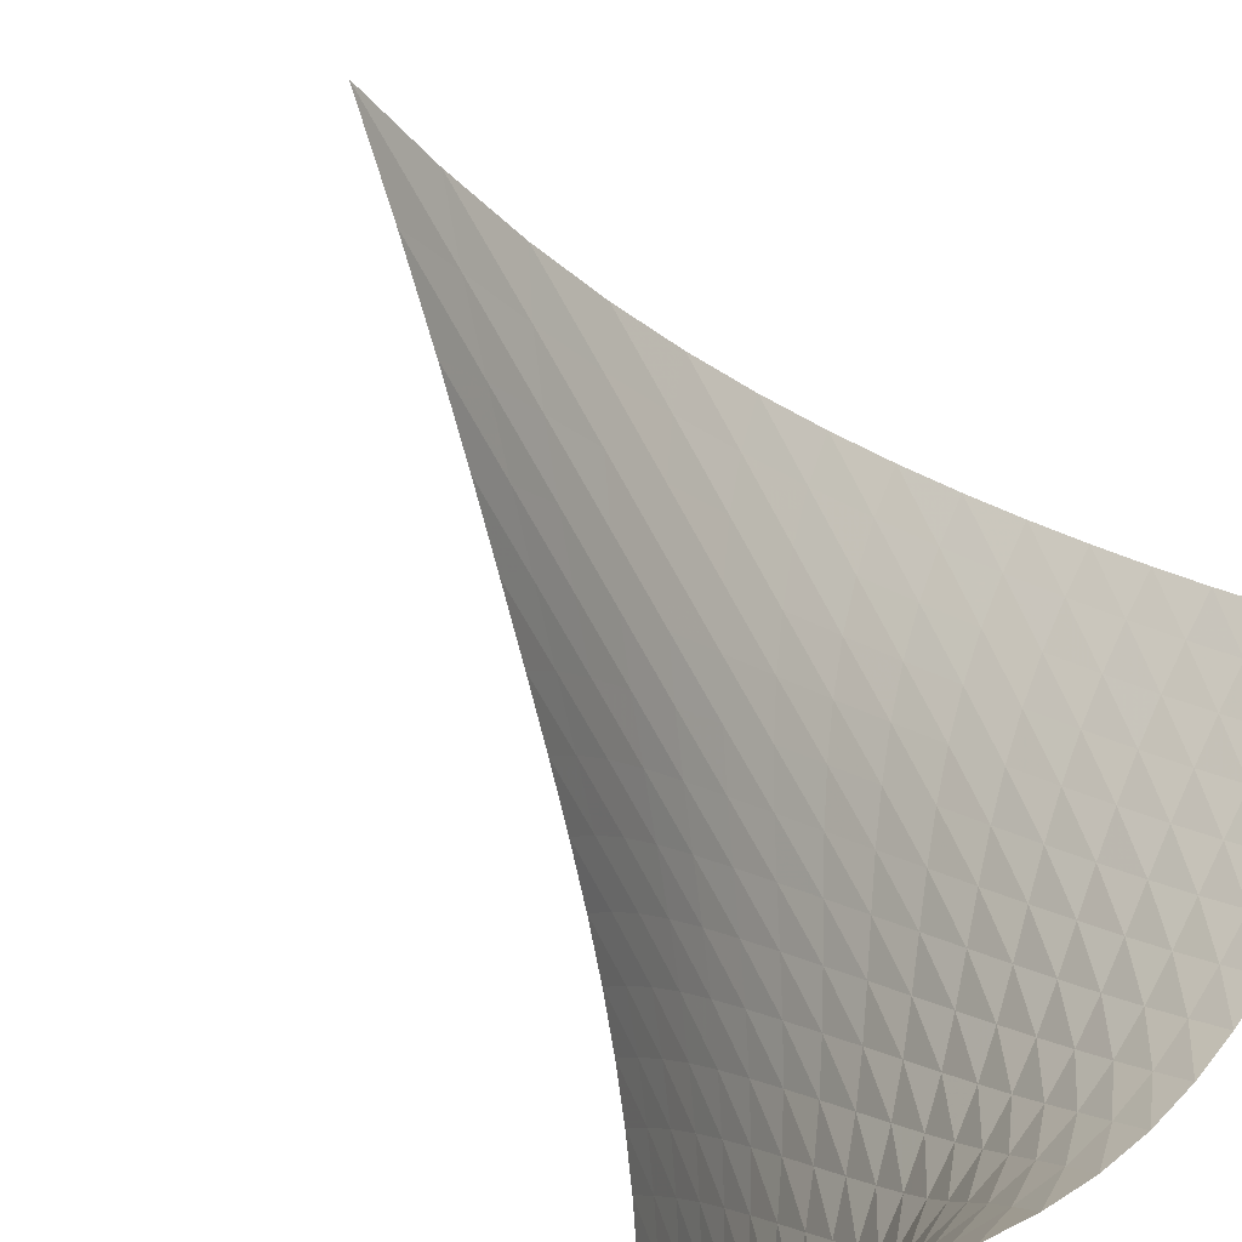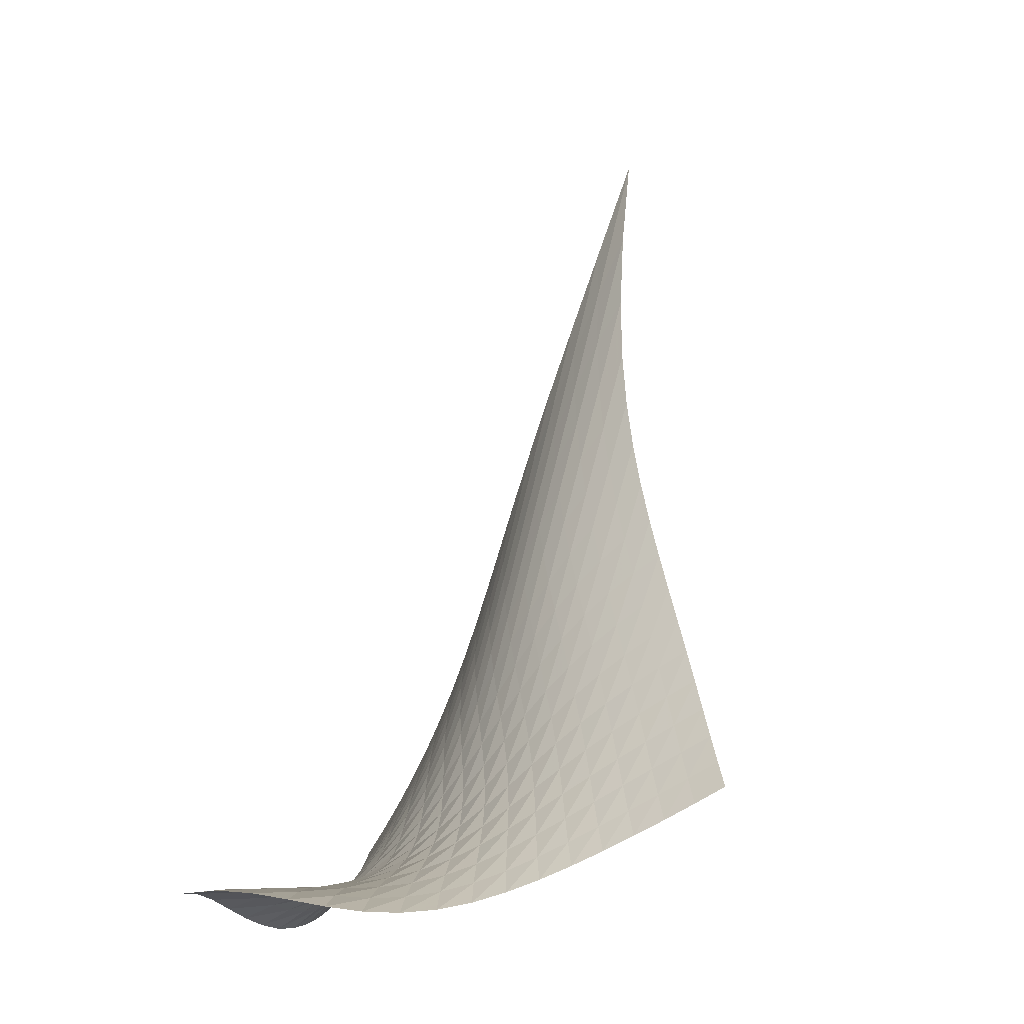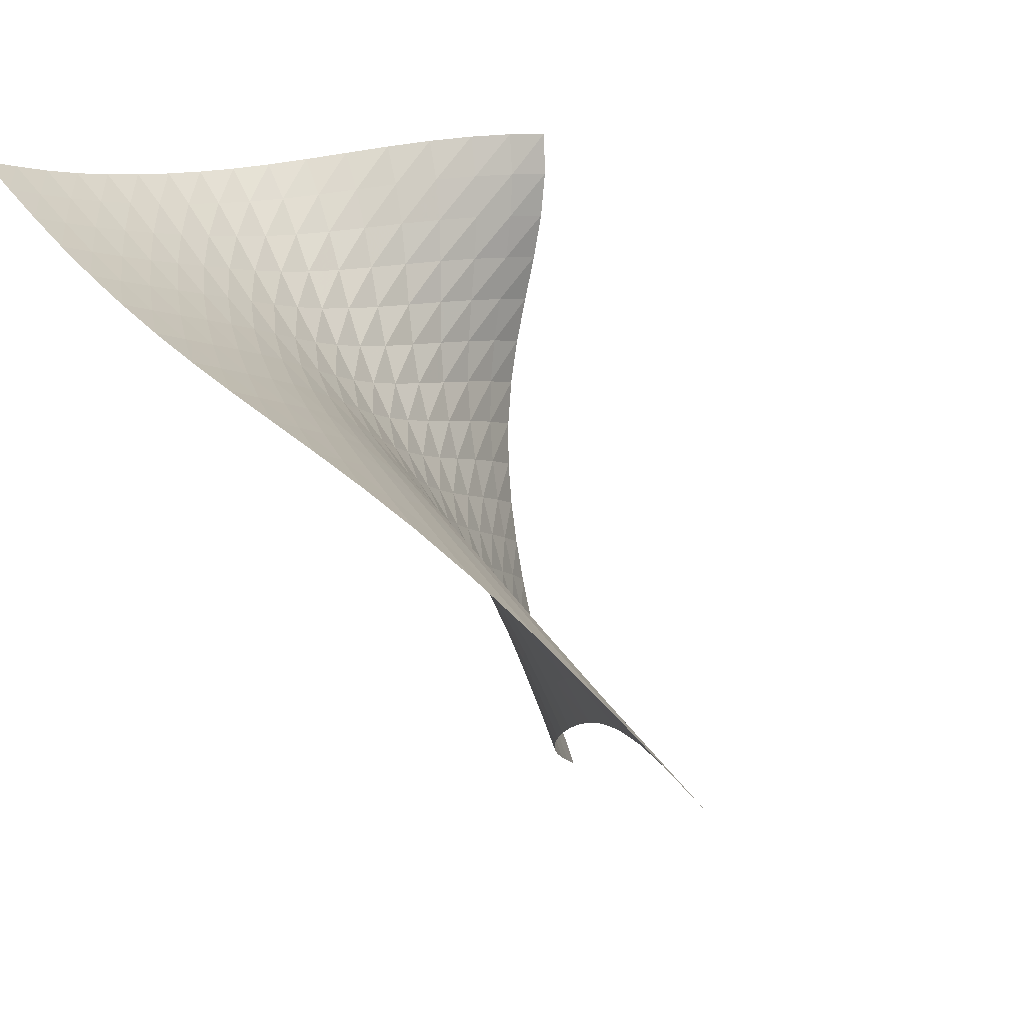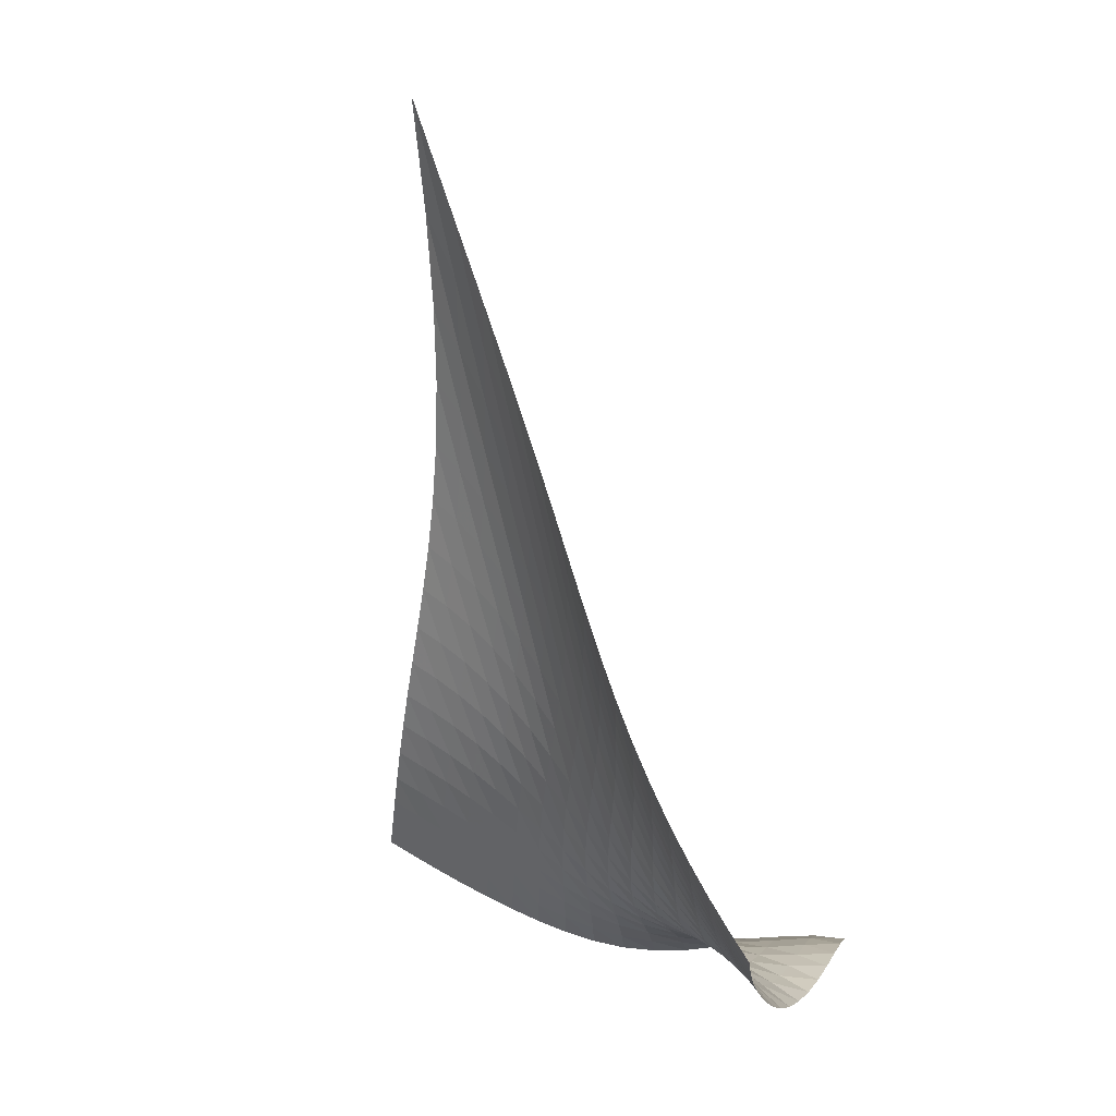
<metadata>
{"format":"obj","ext":"obj","renderer":"f3d","projection":"perspective","resolution":1024,"background":"white","views":[{"elev":66.6,"azim":-36.6,"up":"+Z"},{"elev":-15.2,"azim":13.7,"up":"+Y"},{"elev":6.8,"azim":151.9,"up":"+Z"},{"elev":2.7,"azim":-165.6,"up":"+Y"}]}
</metadata>
<code>
v -6.508 -0.04817 6.508
v -2.934 -19.69 15.35
v -15.35 -19.69 2.934
v -15.84 -21.88 15.84
v -14.85 -19.04 3.158
v -14.35 -18.36 3.388
v -13.84 -17.62 3.625
v -13.35 -16.84 3.874
v -12.87 -16 4.136
v -12.4 -15.13 4.412
v -11.95 -14.2 4.701
v -11.5 -13.21 4.998
v -11.06 -12.16 5.298
v -10.61 -11.03 5.593
v -10.12 -9.785 5.873
v -9.591 -8.4 6.127
v -8.985 -6.82 6.339
v -8.281 -4.964 6.488
v -7.457 -2.722 6.55
v -6.55 -2.722 7.457
v -6.488 -4.964 8.281
v -6.339 -6.82 8.985
v -6.127 -8.4 9.591
v -5.873 -9.785 10.12
v -5.593 -11.03 10.61
v -5.298 -12.16 11.06
v -4.998 -13.21 11.5
v -4.701 -14.2 11.95
v -4.412 -15.13 12.4
v -4.136 -16 12.87
v -3.874 -16.84 13.35
v -3.625 -17.62 13.84
v -3.388 -18.36 14.35
v -3.158 -19.04 14.85
v -3.658 -20.04 15.25
v -4.383 -20.38 15.17
v -5.111 -20.72 15.11
v -5.846 -21.05 15.07
v -6.591 -21.37 15.07
v -7.352 -21.67 15.07
v -8.133 -21.94 15.1
v -8.939 -22.17 15.15
v -9.773 -22.32 15.23
v -10.63 -22.38 15.33
v -11.51 -22.35 15.45
v -12.39 -22.22 15.58
v -13.27 -22.05 15.7
v -14.14 -21.9 15.78
v -15 -21.83 15.83
v -15.83 -21.83 15
v -15.78 -21.9 14.14
v -15.7 -22.05 13.27
v -15.58 -22.22 12.39
v -15.45 -22.35 11.51
v -15.33 -22.38 10.63
v -15.23 -22.32 9.773
v -15.15 -22.17 8.939
v -15.1 -21.94 8.133
v -15.07 -21.67 7.352
v -15.07 -21.37 6.591
v -15.07 -21.05 5.846
v -15.11 -20.72 5.111
v -15.17 -20.38 4.383
v -15.25 -20.04 3.658
v -7.337 -4.343 7.337
v -8.094 -6.054 7.213
v -8.775 -7.616 7.04
v -9.381 -9.024 6.823
v -9.923 -10.31 6.57
v -10.42 -11.49 6.293
v -10.88 -12.58 6.001
v -11.34 -13.61 5.704
v -11.79 -14.58 5.409
v -12.25 -15.49 5.124
v -12.73 -16.36 4.851
v -13.22 -17.19 4.592
v -13.72 -17.97 4.346
v -14.23 -18.7 4.11
v -14.74 -19.39 3.882
v -7.213 -6.054 8.094
v -7.921 -7.311 7.921
v -8.581 -8.575 7.728
v -9.184 -9.788 7.505
v -9.732 -10.94 7.252
v -10.24 -12.04 6.977
v -10.71 -13.07 6.688
v -11.17 -14.06 6.394
v -11.64 -15 6.103
v -12.11 -15.89 5.821
v -12.6 -16.74 5.553
v -13.1 -17.55 5.3
v -13.61 -18.33 5.06
v -14.13 -19.05 4.829
v -14.65 -19.74 4.605
v -7.04 -7.616 8.775
v -7.728 -8.575 8.581
v -8.38 -9.602 8.38
v -8.985 -10.64 8.157
v -9.542 -11.66 7.908
v -10.06 -12.66 7.637
v -10.54 -13.63 7.352
v -11.02 -14.57 7.062
v -11.49 -15.47 6.776
v -11.97 -16.33 6.501
v -12.47 -17.15 6.241
v -12.99 -17.95 5.997
v -13.52 -18.7 5.766
v -14.05 -19.41 5.546
v -14.58 -20.08 5.329
v -6.823 -9.024 9.381
v -7.505 -9.788 9.184
v -8.157 -10.64 8.985
v -8.769 -11.53 8.769
v -9.337 -12.44 8.528
v -9.865 -13.35 8.266
v -10.37 -14.25 7.988
v -10.85 -15.13 7.706
v -11.34 -15.98 7.428
v -11.83 -16.8 7.162
v -12.35 -17.6 6.913
v -12.88 -18.36 6.682
v -13.43 -19.08 6.467
v -13.99 -19.77 6.26
v -14.54 -20.42 6.056
v -6.57 -10.31 9.923
v -7.252 -10.94 9.732
v -7.908 -11.66 9.542
v -8.528 -12.44 9.337
v -9.109 -13.26 9.109
v -9.653 -14.08 8.859
v -10.17 -14.91 8.593
v -10.67 -15.73 8.321
v -11.17 -16.53 8.055
v -11.69 -17.31 7.803
v -12.22 -18.07 7.57
v -12.78 -18.79 7.358
v -13.35 -19.48 7.162
v -13.93 -20.14 6.976
v -14.51 -20.76 6.788
v -6.293 -11.49 10.42
v -6.977 -12.04 10.24
v -7.637 -12.66 10.06
v -8.266 -13.35 9.865
v -8.859 -14.08 9.653
v -9.418 -14.84 9.418
v -9.95 -15.6 9.167
v -10.47 -16.36 8.91
v -10.99 -17.12 8.66
v -11.53 -17.85 8.427
v -12.09 -18.55 8.216
v -12.67 -19.23 8.028
v -13.28 -19.88 7.858
v -13.89 -20.5 7.696
v -14.49 -21.09 7.531
v -6.001 -12.58 10.88
v -6.688 -13.07 10.71
v -7.352 -13.63 10.54
v -7.988 -14.25 10.37
v -8.593 -14.91 10.17
v -9.167 -15.6 9.95
v -9.717 -16.31 9.717
v -10.26 -17.02 9.479
v -10.8 -17.72 9.25
v -11.36 -18.4 9.041
v -11.95 -19.05 8.857
v -12.57 -19.68 8.699
v -13.21 -20.27 8.56
v -13.85 -20.84 8.428
v -14.49 -21.4 8.29
v -5.704 -13.61 11.34
v -6.394 -14.06 11.17
v -7.062 -14.57 11.02
v -7.706 -15.13 10.85
v -8.321 -15.73 10.67
v -8.91 -16.36 10.47
v -9.479 -17.02 10.26
v -10.04 -17.67 10.04
v -10.61 -18.32 9.838
v -11.21 -18.94 9.658
v -11.83 -19.54 9.506
v -12.48 -20.1 9.382
v -13.16 -20.64 9.278
v -13.84 -21.15 9.179
v -14.51 -21.66 9.07
v -5.409 -14.58 11.79
v -6.103 -15 11.64
v -6.776 -15.47 11.49
v -7.428 -15.98 11.34
v -8.055 -16.53 11.17
v -8.66 -17.12 10.99
v -9.25 -17.72 10.8
v -9.838 -18.32 10.61
v -10.44 -18.91 10.44
v -11.07 -19.47 10.29
v -11.73 -20 10.18
v -12.42 -20.49 10.09
v -13.13 -20.95 10.02
v -13.85 -21.4 9.955
v -14.55 -21.85 9.877
v -5.124 -15.49 12.25
v -5.821 -15.89 12.11
v -6.501 -16.33 11.97
v -7.162 -16.8 11.83
v -7.803 -17.31 11.69
v -8.427 -17.85 11.53
v -9.041 -18.4 11.36
v -9.658 -18.94 11.21
v -10.29 -19.47 11.07
v -10.96 -19.97 10.96
v -11.65 -20.42 10.88
v -12.38 -20.82 10.83
v -13.14 -21.2 10.79
v -13.89 -21.58 10.76
v -14.63 -21.96 10.71
v -4.851 -16.36 12.73
v -5.553 -16.74 12.6
v -6.241 -17.15 12.47
v -6.913 -17.6 12.35
v -7.57 -18.07 12.22
v -8.216 -18.55 12.09
v -8.857 -19.05 11.95
v -9.506 -19.54 11.83
v -10.18 -20 11.73
v -10.88 -20.42 11.65
v -11.62 -20.78 11.62
v -12.38 -21.09 11.6
v -13.17 -21.37 11.6
v -13.95 -21.66 11.59
v -14.72 -21.98 11.56
v -4.592 -17.19 13.22
v -5.3 -17.55 13.1
v -5.997 -17.95 12.99
v -6.682 -18.36 12.88
v -7.358 -18.79 12.78
v -8.028 -19.23 12.67
v -8.699 -19.68 12.57
v -9.382 -20.1 12.48
v -10.09 -20.49 12.42
v -10.83 -20.82 12.38
v -11.6 -21.09 12.38
v -12.4 -21.3 12.4
v -13.21 -21.48 12.42
v -14.02 -21.67 12.43
v -14.82 -21.92 12.42
v -4.346 -17.97 13.72
v -5.06 -18.33 13.61
v -5.766 -18.7 13.52
v -6.467 -19.08 13.43
v -7.162 -19.48 13.35
v -7.858 -19.88 13.28
v -8.56 -20.27 13.21
v -9.278 -20.64 13.16
v -10.02 -20.95 13.13
v -10.79 -21.2 13.14
v -11.6 -21.37 13.17
v -12.42 -21.48 13.21
v -13.25 -21.56 13.25
v -14.09 -21.65 13.28
v -14.91 -21.81 13.29
v -4.11 -18.7 14.23
v -4.829 -19.05 14.13
v -5.546 -19.41 14.05
v -6.26 -19.77 13.99
v -6.976 -20.14 13.93
v -7.696 -20.5 13.89
v -8.428 -20.84 13.85
v -9.179 -21.15 13.84
v -9.955 -21.4 13.85
v -10.76 -21.58 13.89
v -11.59 -21.66 13.95
v -12.43 -21.67 14.02
v -13.28 -21.65 14.09
v -14.13 -21.65 14.13
v -14.97 -21.73 14.15
v -3.882 -19.39 14.74
v -4.605 -19.74 14.65
v -5.329 -20.08 14.58
v -6.056 -20.42 14.54
v -6.788 -20.76 14.51
v -7.531 -21.09 14.49
v -8.29 -21.4 14.49
v -9.07 -21.66 14.51
v -9.877 -21.85 14.55
v -10.71 -21.96 14.63
v -11.56 -21.98 14.72
v -12.42 -21.92 14.82
v -13.29 -21.81 14.91
v -14.15 -21.73 14.97
v -15 -21.72 15
f 289 49 4
f 289 4 50
f 5 79 64
f 5 64 3
f 79 94 63
f 79 63 64
f 94 109 62
f 94 62 63
f 109 124 61
f 109 61 62
f 124 139 60
f 124 60 61
f 139 154 59
f 139 59 60
f 154 169 58
f 154 58 59
f 169 184 57
f 169 57 58
f 184 199 56
f 184 56 57
f 199 214 55
f 199 55 56
f 214 229 54
f 214 54 55
f 229 244 53
f 229 53 54
f 244 259 52
f 244 52 53
f 259 274 51
f 259 51 52
f 274 289 50
f 274 50 51
f 1 20 65
f 1 65 19
f 19 65 66
f 19 66 18
f 18 66 67
f 18 67 17
f 17 67 68
f 17 68 16
f 16 68 69
f 16 69 15
f 15 69 70
f 15 70 14
f 14 70 71
f 14 71 13
f 13 71 72
f 13 72 12
f 12 72 73
f 12 73 11
f 11 73 74
f 11 74 10
f 10 74 75
f 10 75 9
f 9 75 76
f 9 76 8
f 8 76 77
f 8 77 7
f 7 77 78
f 7 78 6
f 6 78 79
f 6 79 5
f 20 21 80
f 20 80 65
f 65 80 81
f 65 81 66
f 66 81 82
f 66 82 67
f 67 82 83
f 67 83 68
f 68 83 84
f 68 84 69
f 69 84 85
f 69 85 70
f 70 85 86
f 70 86 71
f 71 86 87
f 71 87 72
f 72 87 88
f 72 88 73
f 73 88 89
f 73 89 74
f 74 89 90
f 74 90 75
f 75 90 91
f 75 91 76
f 76 91 92
f 76 92 77
f 77 92 93
f 77 93 78
f 78 93 94
f 78 94 79
f 21 22 95
f 21 95 80
f 80 95 96
f 80 96 81
f 81 96 97
f 81 97 82
f 82 97 98
f 82 98 83
f 83 98 99
f 83 99 84
f 84 99 100
f 84 100 85
f 85 100 101
f 85 101 86
f 86 101 102
f 86 102 87
f 87 102 103
f 87 103 88
f 88 103 104
f 88 104 89
f 89 104 105
f 89 105 90
f 90 105 106
f 90 106 91
f 91 106 107
f 91 107 92
f 92 107 108
f 92 108 93
f 93 108 109
f 93 109 94
f 22 23 110
f 22 110 95
f 95 110 111
f 95 111 96
f 96 111 112
f 96 112 97
f 97 112 113
f 97 113 98
f 98 113 114
f 98 114 99
f 99 114 115
f 99 115 100
f 100 115 116
f 100 116 101
f 101 116 117
f 101 117 102
f 102 117 118
f 102 118 103
f 103 118 119
f 103 119 104
f 104 119 120
f 104 120 105
f 105 120 121
f 105 121 106
f 106 121 122
f 106 122 107
f 107 122 123
f 107 123 108
f 108 123 124
f 108 124 109
f 23 24 125
f 23 125 110
f 110 125 126
f 110 126 111
f 111 126 127
f 111 127 112
f 112 127 128
f 112 128 113
f 113 128 129
f 113 129 114
f 114 129 130
f 114 130 115
f 115 130 131
f 115 131 116
f 116 131 132
f 116 132 117
f 117 132 133
f 117 133 118
f 118 133 134
f 118 134 119
f 119 134 135
f 119 135 120
f 120 135 136
f 120 136 121
f 121 136 137
f 121 137 122
f 122 137 138
f 122 138 123
f 123 138 139
f 123 139 124
f 24 25 140
f 24 140 125
f 125 140 141
f 125 141 126
f 126 141 142
f 126 142 127
f 127 142 143
f 127 143 128
f 128 143 144
f 128 144 129
f 129 144 145
f 129 145 130
f 130 145 146
f 130 146 131
f 131 146 147
f 131 147 132
f 132 147 148
f 132 148 133
f 133 148 149
f 133 149 134
f 134 149 150
f 134 150 135
f 135 150 151
f 135 151 136
f 136 151 152
f 136 152 137
f 137 152 153
f 137 153 138
f 138 153 154
f 138 154 139
f 25 26 155
f 25 155 140
f 140 155 156
f 140 156 141
f 141 156 157
f 141 157 142
f 142 157 158
f 142 158 143
f 143 158 159
f 143 159 144
f 144 159 160
f 144 160 145
f 145 160 161
f 145 161 146
f 146 161 162
f 146 162 147
f 147 162 163
f 147 163 148
f 148 163 164
f 148 164 149
f 149 164 165
f 149 165 150
f 150 165 166
f 150 166 151
f 151 166 167
f 151 167 152
f 152 167 168
f 152 168 153
f 153 168 169
f 153 169 154
f 26 27 170
f 26 170 155
f 155 170 171
f 155 171 156
f 156 171 172
f 156 172 157
f 157 172 173
f 157 173 158
f 158 173 174
f 158 174 159
f 159 174 175
f 159 175 160
f 160 175 176
f 160 176 161
f 161 176 177
f 161 177 162
f 162 177 178
f 162 178 163
f 163 178 179
f 163 179 164
f 164 179 180
f 164 180 165
f 165 180 181
f 165 181 166
f 166 181 182
f 166 182 167
f 167 182 183
f 167 183 168
f 168 183 184
f 168 184 169
f 27 28 185
f 27 185 170
f 170 185 186
f 170 186 171
f 171 186 187
f 171 187 172
f 172 187 188
f 172 188 173
f 173 188 189
f 173 189 174
f 174 189 190
f 174 190 175
f 175 190 191
f 175 191 176
f 176 191 192
f 176 192 177
f 177 192 193
f 177 193 178
f 178 193 194
f 178 194 179
f 179 194 195
f 179 195 180
f 180 195 196
f 180 196 181
f 181 196 197
f 181 197 182
f 182 197 198
f 182 198 183
f 183 198 199
f 183 199 184
f 28 29 200
f 28 200 185
f 185 200 201
f 185 201 186
f 186 201 202
f 186 202 187
f 187 202 203
f 187 203 188
f 188 203 204
f 188 204 189
f 189 204 205
f 189 205 190
f 190 205 206
f 190 206 191
f 191 206 207
f 191 207 192
f 192 207 208
f 192 208 193
f 193 208 209
f 193 209 194
f 194 209 210
f 194 210 195
f 195 210 211
f 195 211 196
f 196 211 212
f 196 212 197
f 197 212 213
f 197 213 198
f 198 213 214
f 198 214 199
f 29 30 215
f 29 215 200
f 200 215 216
f 200 216 201
f 201 216 217
f 201 217 202
f 202 217 218
f 202 218 203
f 203 218 219
f 203 219 204
f 204 219 220
f 204 220 205
f 205 220 221
f 205 221 206
f 206 221 222
f 206 222 207
f 207 222 223
f 207 223 208
f 208 223 224
f 208 224 209
f 209 224 225
f 209 225 210
f 210 225 226
f 210 226 211
f 211 226 227
f 211 227 212
f 212 227 228
f 212 228 213
f 213 228 229
f 213 229 214
f 30 31 230
f 30 230 215
f 215 230 231
f 215 231 216
f 216 231 232
f 216 232 217
f 217 232 233
f 217 233 218
f 218 233 234
f 218 234 219
f 219 234 235
f 219 235 220
f 220 235 236
f 220 236 221
f 221 236 237
f 221 237 222
f 222 237 238
f 222 238 223
f 223 238 239
f 223 239 224
f 224 239 240
f 224 240 225
f 225 240 241
f 225 241 226
f 226 241 242
f 226 242 227
f 227 242 243
f 227 243 228
f 228 243 244
f 228 244 229
f 31 32 245
f 31 245 230
f 230 245 246
f 230 246 231
f 231 246 247
f 231 247 232
f 232 247 248
f 232 248 233
f 233 248 249
f 233 249 234
f 234 249 250
f 234 250 235
f 235 250 251
f 235 251 236
f 236 251 252
f 236 252 237
f 237 252 253
f 237 253 238
f 238 253 254
f 238 254 239
f 239 254 255
f 239 255 240
f 240 255 256
f 240 256 241
f 241 256 257
f 241 257 242
f 242 257 258
f 242 258 243
f 243 258 259
f 243 259 244
f 32 33 260
f 32 260 245
f 245 260 261
f 245 261 246
f 246 261 262
f 246 262 247
f 247 262 263
f 247 263 248
f 248 263 264
f 248 264 249
f 249 264 265
f 249 265 250
f 250 265 266
f 250 266 251
f 251 266 267
f 251 267 252
f 252 267 268
f 252 268 253
f 253 268 269
f 253 269 254
f 254 269 270
f 254 270 255
f 255 270 271
f 255 271 256
f 256 271 272
f 256 272 257
f 257 272 273
f 257 273 258
f 258 273 274
f 258 274 259
f 33 34 275
f 33 275 260
f 260 275 276
f 260 276 261
f 261 276 277
f 261 277 262
f 262 277 278
f 262 278 263
f 263 278 279
f 263 279 264
f 264 279 280
f 264 280 265
f 265 280 281
f 265 281 266
f 266 281 282
f 266 282 267
f 267 282 283
f 267 283 268
f 268 283 284
f 268 284 269
f 269 284 285
f 269 285 270
f 270 285 286
f 270 286 271
f 271 286 287
f 271 287 272
f 272 287 288
f 272 288 273
f 273 288 289
f 273 289 274
f 34 2 35
f 34 35 275
f 275 35 36
f 275 36 276
f 276 36 37
f 276 37 277
f 277 37 38
f 277 38 278
f 278 38 39
f 278 39 279
f 279 39 40
f 279 40 280
f 280 40 41
f 280 41 281
f 281 41 42
f 281 42 282
f 282 42 43
f 282 43 283
f 283 43 44
f 283 44 284
f 284 44 45
f 284 45 285
f 285 45 46
f 285 46 286
f 286 46 47
f 286 47 287
f 287 47 48
f 287 48 288
f 288 48 49
f 288 49 289

</code>
